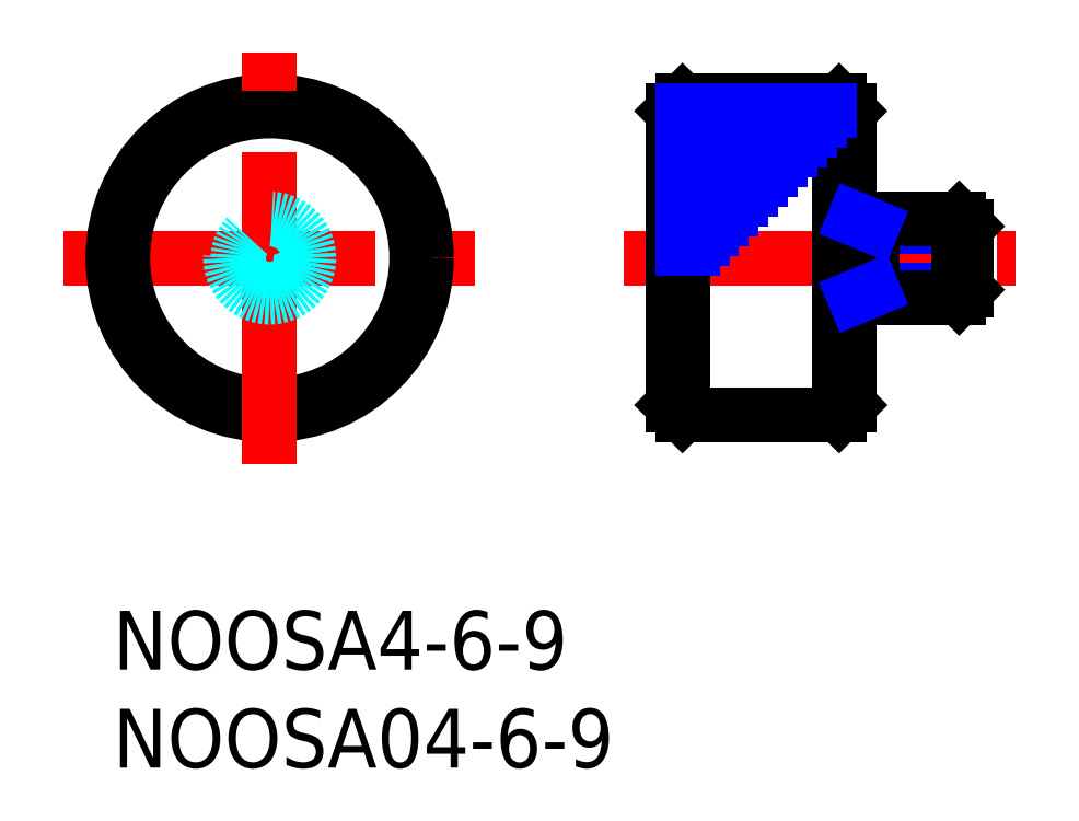
<metadata>
{"format":"dxf","ext":"dxf","renderer":"ezdxf+matplotlib","layout":"modelspace","background":"white","min_lineweight":24,"dpi":150}
</metadata>
<code>
0
SECTION
2
ENTITIES
0
INSERT
8
MSM_CONTINUOUS
2
*U2
10
0
20
0
30
0
0
INSERT
8
MSM_CONTINUOUS
2
*U3
10
0
20
0
30
0
0
LINE
8
MSM_CENTER
10
26.06
20
18
30
0
11
46.06
21
18
31
0
0
LINE
8
MSM_CONTINUOUS
10
43.56
20
19.62
30
0
11
43.19
21
20
31
0
0
LINE
8
MSM_NARROW
10
43.56
20
19.62
30
0
11
38.76
21
19.62
31
0
0
LINE
8
MSM_CONTINUOUS
10
43.56
20
16.38
30
0
11
43.19
21
16
31
0
0
LINE
8
MSM_NARROW
10
38.76
20
16.38
30
0
11
43.56
21
16.38
31
0
0
LINE
8
MSM_CONTINUOUS
10
43.56
20
16.38
30
0
11
43.56
21
19.62
31
0
0
LINE
8
MSM_CONTINUOUS
10
28.56
20
25.5
30
0
11
28.56
21
10.5
31
0
0
LINE
8
MSM_CONTINUOUS
10
29.06
20
26
30
0
11
29.06
21
10
31
0
0
LINE
8
MSM_CONTINUOUS
10
37.56
20
10.5
30
0
11
37.56
21
25.5
31
0
0
LINE
8
MSM_CONTINUOUS
10
37.06
20
26
30
0
11
37.06
21
10
31
0
0
LINE
8
MSM_CONTINUOUS
10
28.56
20
10.5
30
0
11
29.06
21
10
31
0
0
LINE
8
MSM_CONTINUOUS
10
37.06
20
10
30
0
11
37.56
21
10.5
31
0
0
LINE
8
MSM_CONTINUOUS
10
29.06
20
10
30
0
11
37.06
21
10
31
0
0
LINE
8
MSM_CONTINUOUS
10
28.56
20
25.5
30
0
11
29.06
21
26
31
0
0
LINE
8
MSM_CONTINUOUS
10
43.19
20
20
30
0
11
37.56
21
20
31
0
0
LINE
8
MSM_CONTINUOUS
10
37.56
20
16
30
0
11
43.19
21
16
31
0
0
LINE
8
MSM_CONTINUOUS
10
43.19
20
20
30
0
11
43.19
21
16
31
0
0
LINE
8
MSM_CONTINUOUS
10
38.76
20
20
30
0
11
38.76
21
16
31
0
0
LINE
8
MSM_NARROW
10
37.86
20
16
30
0
11
38.76
21
16.38
31
0
0
LINE
8
MSM_NARROW
10
37.86
20
20
30
0
11
38.76
21
19.62
31
0
0
LINE
8
MSM_CONTINUOUS
10
37.06
20
26
30
0
11
37.56
21
25.5
31
0
0
LINE
8
MSM_CONTINUOUS
10
37.06
20
26
30
0
11
29.06
21
26
31
0
0
LINE
8
MSM_CENTER
10
-2.5
20
18
30
0
11
18.5
21
18
31
0
0
CIRCLE
8
MSM_CONTINUOUS
10
8
20
18
30
0
40
8
0
CIRCLE
8
MSM_CONTINUOUS
10
8
20
18
30
0
40
7.5
0
LINE
8
MSM_CENTER
10
8
20
7.5
30
0
11
8
21
28.5
31
0
0
CIRCLE
8
MSM_DASHED
10
8
20
18
30
0
40
2
0
CIRCLE
8
MSM_DASHED
10
8
20
18
30
0
40
1.621
0
LINE
8
MSM_NARROW
10
29.06
20
25
30
0
11
36.06
21
25
31
0
0
LINE
8
MSM_NARROW
10
29.06
20
25.5
30
0
11
36.56
21
25.5
31
0
0
LINE
8
MSM_NARROW
10
29.06
20
24
30
0
11
35.06
21
24
31
0
0
LINE
8
MSM_NARROW
10
29.06
20
24.5
30
0
11
35.56
21
24.5
31
0
0
LINE
8
MSM_NARROW
10
29.06
20
23
30
0
11
34.06
21
23
31
0
0
LINE
8
MSM_NARROW
10
29.06
20
23.5
30
0
11
34.56
21
23.5
31
0
0
LINE
8
MSM_NARROW
10
29.06
20
22
30
0
11
33.06
21
22
31
0
0
LINE
8
MSM_NARROW
10
29.06
20
21.5
30
0
11
32.56
21
21.5
31
0
0
LINE
8
MSM_NARROW
10
29.06
20
22.5
30
0
11
33.56
21
22.5
31
0
0
LINE
8
MSM_NARROW
10
29.06
20
21
30
0
11
32.06
21
21
31
0
0
LINE
8
MSM_NARROW
10
29.06
20
20.5
30
0
11
31.56
21
20.5
31
0
0
LINE
8
MSM_NARROW
10
29.06
20
19.5
30
0
11
30.56
21
19.5
31
0
0
LINE
8
MSM_NARROW
10
29.06
20
19
30
0
11
30.06
21
19
31
0
0
LINE
8
MSM_NARROW
10
29.06
20
20
30
0
11
31.06
21
20
31
0
0
LINE
8
MSM_NARROW
10
29.06
20
18.5
30
0
11
29.56
21
18.5
31
0
0
ENDSEC
0
EOF

</code>
